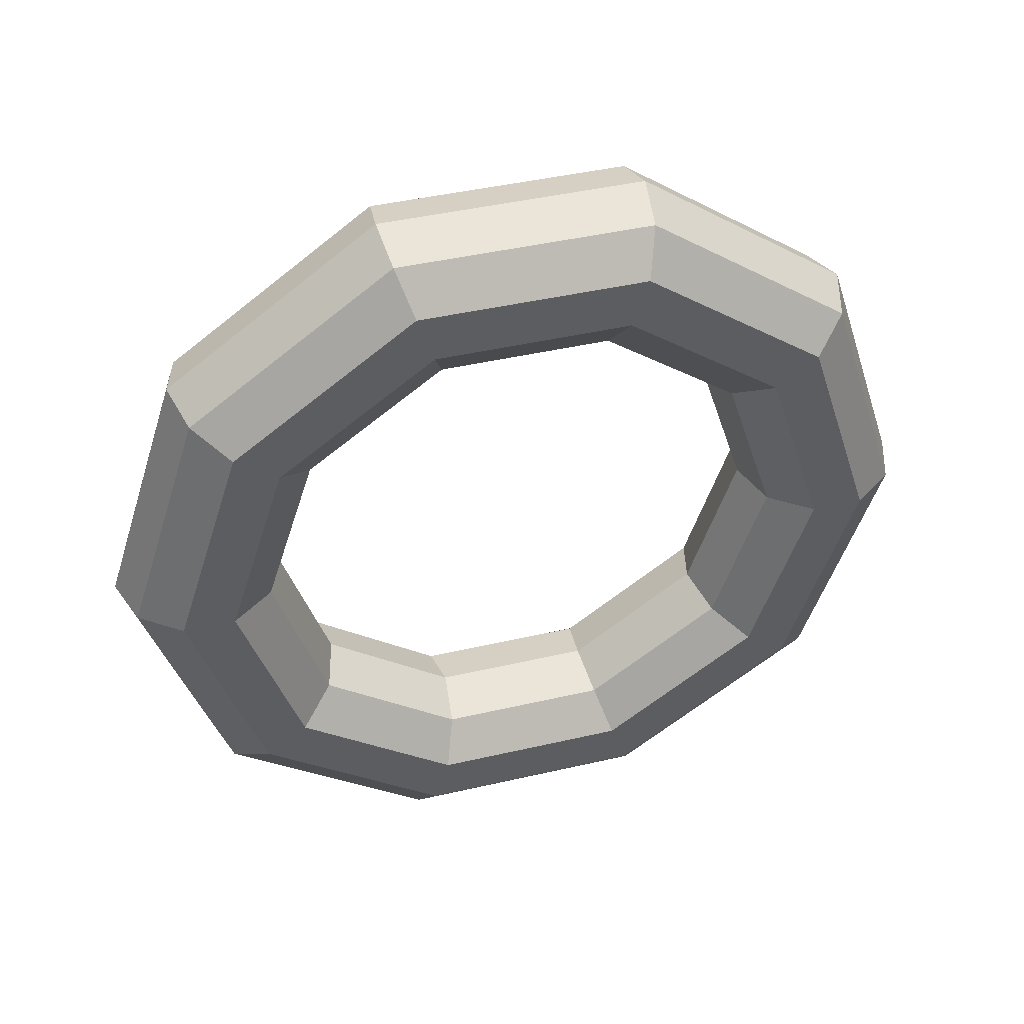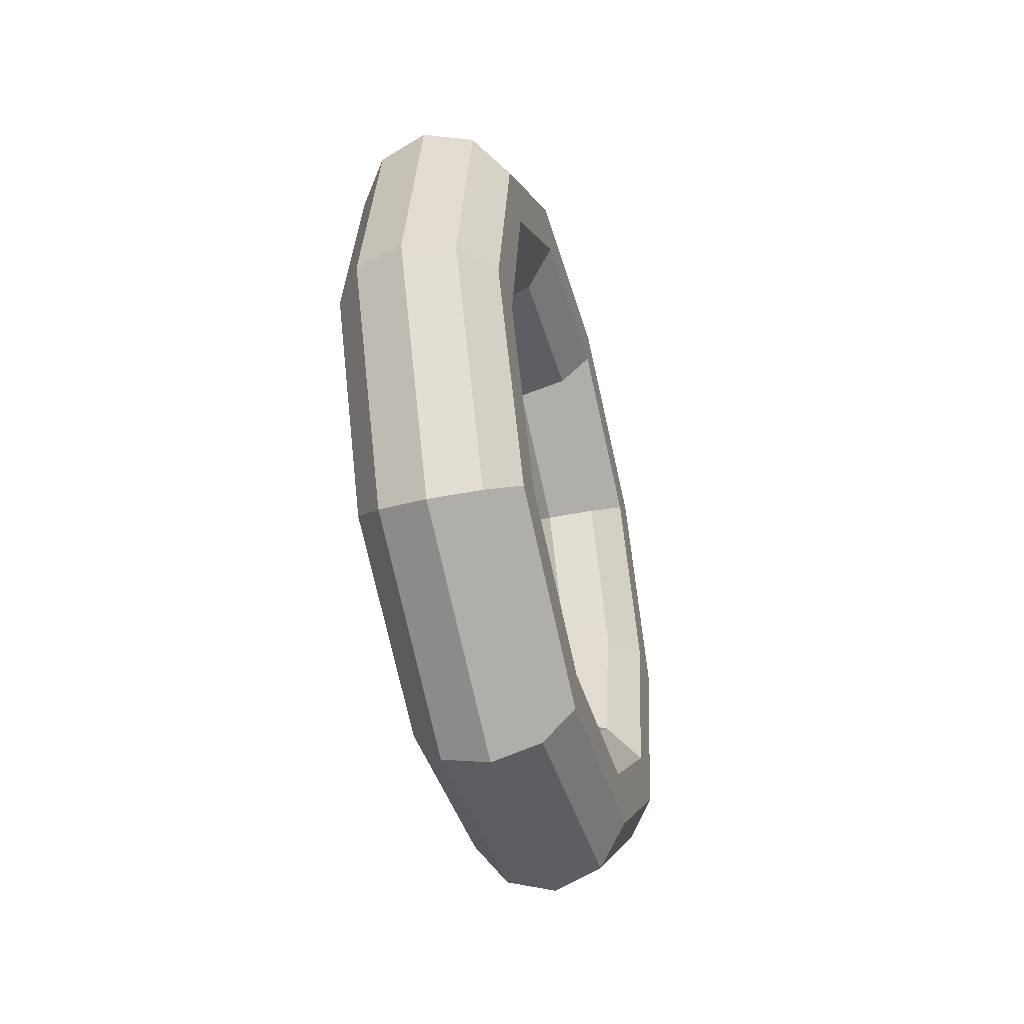
<metadata>
{"format":"obj","ext":"obj","renderer":"f3d","projection":"perspective","resolution":1024,"background":"white","views":[{"elev":43.9,"azim":72.0,"up":"+Y"},{"elev":-56.9,"azim":-165.7,"up":"+Z"}]}
</metadata>
<code>
v -0.01433 0.8999 0.292
v -0.03752 0.5562 0.7646
v -0.2004 0.9572 0.3015
v -0.2004 0.9572 0.3015
v -0.03752 0.5562 0.7646
v -0.2251 0.5916 0.8041
v 0.01433 0.8999 -0.292
v -0.01433 0.8999 0.292
v -0.1699 0.9572 -0.3197
v -0.1699 0.9572 -0.3197
v -0.01433 0.8999 0.292
v -0.2004 0.9572 0.3015
v 0.03752 0.5562 -0.7646
v 0.01433 0.8999 -0.292
v -0.1453 0.5916 -0.8223
v -0.1453 0.5916 -0.8223
v 0.01433 0.8999 -0.292
v -0.1699 0.9572 -0.3197
v 0.04637 0 -0.945
v 0.03752 0.5562 -0.7646
v -0.1358 0 -1.014
v -0.1358 0 -1.014
v 0.03752 0.5562 -0.7646
v -0.1453 0.5916 -0.8223
v 0.03752 -0.5562 -0.7646
v 0.04637 0 -0.945
v -0.1453 -0.5916 -0.8223
v -0.1453 -0.5916 -0.8223
v 0.04637 0 -0.945
v -0.1358 0 -1.014
v 0.01433 -0.8999 -0.292
v 0.03752 -0.5562 -0.7646
v -0.1699 -0.9572 -0.3197
v -0.1699 -0.9572 -0.3197
v 0.03752 -0.5562 -0.7646
v -0.1453 -0.5916 -0.8223
v -0.01433 -0.8999 0.292
v 0.01433 -0.8999 -0.292
v -0.2004 -0.9572 0.3015
v -0.2004 -0.9572 0.3015
v 0.01433 -0.8999 -0.292
v -0.1699 -0.9572 -0.3197
v -0.03752 -0.5562 0.7646
v -0.01433 -0.8999 0.292
v -0.2251 -0.5916 0.8041
v -0.2251 -0.5916 0.8041
v -0.01433 -0.8999 0.292
v -0.2004 -0.9572 0.3015
v -0.04637 0 0.945
v -0.03752 -0.5562 0.7646
v -0.2345 0 0.9961
v -0.2345 0 0.9961
v -0.03752 -0.5562 0.7646
v -0.2251 -0.5916 0.8041
v -0.03752 0.5562 0.7646
v -0.04637 0 0.945
v -0.2251 0.5916 0.8041
v -0.2251 0.5916 0.8041
v -0.04637 0 0.945
v -0.2345 0 0.9961
v -0.2004 0.9572 0.3015
v -0.2251 0.5916 0.8041
v -0.3172 1.107 0.3446
v -0.3172 1.107 0.3446
v -0.2251 0.5916 0.8041
v -0.3458 0.6842 0.926
v -0.1699 0.9572 -0.3197
v -0.2004 0.9572 0.3015
v -0.282 1.107 -0.374
v -0.282 1.107 -0.374
v -0.2004 0.9572 0.3015
v -0.3172 1.107 0.3446
v -0.1453 0.5916 -0.8223
v -0.1699 0.9572 -0.3197
v -0.2534 0.6842 -0.9554
v -0.2534 0.6842 -0.9554
v -0.1699 0.9572 -0.3197
v -0.282 1.107 -0.374
v -0.1358 0 -1.014
v -0.1453 0.5916 -0.8223
v -0.2425 0 -1.177
v -0.2425 0 -1.177
v -0.1453 0.5916 -0.8223
v -0.2534 0.6842 -0.9554
v -0.1453 -0.5916 -0.8223
v -0.1358 0 -1.014
v -0.2534 -0.6842 -0.9554
v -0.2534 -0.6842 -0.9554
v -0.1358 0 -1.014
v -0.2425 0 -1.177
v -0.1699 -0.9572 -0.3197
v -0.1453 -0.5916 -0.8223
v -0.282 -1.107 -0.374
v -0.282 -1.107 -0.374
v -0.1453 -0.5916 -0.8223
v -0.2534 -0.6842 -0.9554
v -0.2004 -0.9572 0.3015
v -0.1699 -0.9572 -0.3197
v -0.3172 -1.107 0.3446
v -0.3172 -1.107 0.3446
v -0.1699 -0.9572 -0.3197
v -0.282 -1.107 -0.374
v -0.2251 -0.5916 0.8041
v -0.2004 -0.9572 0.3015
v -0.3458 -0.6842 0.926
v -0.3458 -0.6842 0.926
v -0.2004 -0.9572 0.3015
v -0.3172 -1.107 0.3446
v -0.2345 0 0.9961
v -0.2251 -0.5916 0.8041
v -0.3567 0 1.148
v -0.3567 0 1.148
v -0.2251 -0.5916 0.8041
v -0.3458 -0.6842 0.926
v -0.2251 0.5916 0.8041
v -0.2345 0 0.9961
v -0.3458 0.6842 0.926
v -0.3458 0.6842 0.926
v -0.2345 0 0.9961
v -0.3567 0 1.148
v -0.3172 1.107 0.3446
v -0.3458 0.6842 0.926
v -0.3202 1.293 0.4048
v -0.3202 1.293 0.4048
v -0.3458 0.6842 0.926
v -0.3535 0.7988 1.083
v -0.282 1.107 -0.374
v -0.3172 1.107 0.3446
v -0.279 1.293 -0.4342
v -0.279 1.293 -0.4342
v -0.3172 1.107 0.3446
v -0.3202 1.293 0.4048
v -0.2534 0.6842 -0.9554
v -0.282 1.107 -0.374
v -0.2457 0.7988 -1.113
v -0.2457 0.7988 -1.113
v -0.282 1.107 -0.374
v -0.279 1.293 -0.4342
v -0.2425 0 -1.177
v -0.2534 0.6842 -0.9554
v -0.233 0 -1.372
v -0.233 0 -1.372
v -0.2534 0.6842 -0.9554
v -0.2457 0.7988 -1.113
v -0.2534 -0.6842 -0.9554
v -0.2425 0 -1.177
v -0.2457 -0.7988 -1.113
v -0.2457 -0.7988 -1.113
v -0.2425 0 -1.177
v -0.233 0 -1.372
v -0.282 -1.107 -0.374
v -0.2534 -0.6842 -0.9554
v -0.279 -1.293 -0.4342
v -0.279 -1.293 -0.4342
v -0.2534 -0.6842 -0.9554
v -0.2457 -0.7988 -1.113
v -0.3172 -1.107 0.3446
v -0.282 -1.107 -0.374
v -0.3202 -1.293 0.4048
v -0.3202 -1.293 0.4048
v -0.282 -1.107 -0.374
v -0.279 -1.293 -0.4342
v -0.3458 -0.6842 0.926
v -0.3172 -1.107 0.3446
v -0.3535 -0.7988 1.083
v -0.3535 -0.7988 1.083
v -0.3172 -1.107 0.3446
v -0.3202 -1.293 0.4048
v -0.3567 0 1.148
v -0.3458 -0.6842 0.926
v -0.3662 0 1.343
v -0.3662 0 1.343
v -0.3458 -0.6842 0.926
v -0.3535 -0.7988 1.083
v -0.3458 0.6842 0.926
v -0.3567 0 1.148
v -0.3535 0.7988 1.083
v -0.3535 0.7988 1.083
v -0.3567 0 1.148
v -0.3662 0 1.343
v -0.3202 1.293 0.4048
v -0.3535 0.7988 1.083
v -0.2081 1.442 0.459
v -0.2081 1.442 0.459
v -0.3535 0.7988 1.083
v -0.2453 0.8915 1.216
v -0.279 1.293 -0.4342
v -0.3202 1.293 0.4048
v -0.1622 1.442 -0.4772
v -0.1622 1.442 -0.4772
v -0.3202 1.293 0.4048
v -0.2081 1.442 0.459
v -0.2457 0.7988 -1.113
v -0.279 1.293 -0.4342
v -0.125 0.8915 -1.235
v -0.125 0.8915 -1.235
v -0.279 1.293 -0.4342
v -0.1622 1.442 -0.4772
v -0.233 0 -1.372
v -0.2457 0.7988 -1.113
v -0.1108 0 -1.524
v -0.1108 0 -1.524
v -0.2457 0.7988 -1.113
v -0.125 0.8915 -1.235
v -0.2457 -0.7988 -1.113
v -0.233 0 -1.372
v -0.125 -0.8915 -1.235
v -0.125 -0.8915 -1.235
v -0.233 0 -1.372
v -0.1108 0 -1.524
v -0.279 -1.293 -0.4342
v -0.2457 -0.7988 -1.113
v -0.1622 -1.442 -0.4772
v -0.1622 -1.442 -0.4772
v -0.2457 -0.7988 -1.113
v -0.125 -0.8915 -1.235
v -0.3202 -1.293 0.4048
v -0.279 -1.293 -0.4342
v -0.2081 -1.442 0.459
v -0.2081 -1.442 0.459
v -0.279 -1.293 -0.4342
v -0.1622 -1.442 -0.4772
v -0.3535 -0.7988 1.083
v -0.3202 -1.293 0.4048
v -0.2453 -0.8915 1.216
v -0.2453 -0.8915 1.216
v -0.3202 -1.293 0.4048
v -0.2081 -1.442 0.459
v -0.3662 0 1.343
v -0.3535 -0.7988 1.083
v -0.2595 0 1.506
v -0.2595 0 1.506
v -0.3535 -0.7988 1.083
v -0.2453 -0.8915 1.216
v -0.3535 0.7988 1.083
v -0.3662 0 1.343
v -0.2453 0.8915 1.216
v -0.2453 0.8915 1.216
v -0.3662 0 1.343
v -0.2595 0 1.506
v -0.2081 1.442 0.459
v -0.2453 0.8915 1.216
v -0.02388 1.5 0.4867
v -0.02388 1.5 0.4867
v -0.2453 0.8915 1.216
v -0.06253 0.9269 1.274
v -0.1622 1.442 -0.4772
v -0.2081 1.442 0.459
v 0.02388 1.5 -0.4867
v 0.02388 1.5 -0.4867
v -0.2081 1.442 0.459
v -0.02388 1.5 0.4867
v -0.125 0.8915 -1.235
v -0.1622 1.442 -0.4772
v 0.06253 0.9269 -1.274
v 0.06253 0.9269 -1.274
v -0.1622 1.442 -0.4772
v 0.02388 1.5 -0.4867
v -0.1108 0 -1.524
v -0.125 0.8915 -1.235
v 0.07729 0 -1.575
v 0.07729 0 -1.575
v -0.125 0.8915 -1.235
v 0.06253 0.9269 -1.274
v -0.125 -0.8915 -1.235
v -0.1108 0 -1.524
v 0.06253 -0.9269 -1.274
v 0.06253 -0.9269 -1.274
v -0.1108 0 -1.524
v 0.07729 0 -1.575
v -0.1622 -1.442 -0.4772
v -0.125 -0.8915 -1.235
v 0.02388 -1.5 -0.4867
v 0.02388 -1.5 -0.4867
v -0.125 -0.8915 -1.235
v 0.06253 -0.9269 -1.274
v -0.2081 -1.442 0.459
v -0.1622 -1.442 -0.4772
v -0.02388 -1.5 0.4867
v -0.02388 -1.5 0.4867
v -0.1622 -1.442 -0.4772
v 0.02388 -1.5 -0.4867
v -0.2453 -0.8915 1.216
v -0.2081 -1.442 0.459
v -0.06253 -0.9269 1.274
v -0.06253 -0.9269 1.274
v -0.2081 -1.442 0.459
v -0.02388 -1.5 0.4867
v -0.2595 0 1.506
v -0.2453 -0.8915 1.216
v -0.07729 0 1.575
v -0.07729 0 1.575
v -0.2453 -0.8915 1.216
v -0.06253 -0.9269 1.274
v -0.2453 0.8915 1.216
v -0.2595 0 1.506
v -0.06253 0.9269 1.274
v -0.06253 0.9269 1.274
v -0.2595 0 1.506
v -0.07729 0 1.575
v -0.02388 1.5 0.4867
v -0.06253 0.9269 1.274
v 0.1622 1.442 0.4772
v 0.1622 1.442 0.4772
v -0.06253 0.9269 1.274
v 0.125 0.8915 1.235
v 0.02388 1.5 -0.4867
v -0.02388 1.5 0.4867
v 0.2081 1.442 -0.459
v 0.2081 1.442 -0.459
v -0.02388 1.5 0.4867
v 0.1622 1.442 0.4772
v 0.06253 0.9269 -1.274
v 0.02388 1.5 -0.4867
v 0.2453 0.8915 -1.216
v 0.2453 0.8915 -1.216
v 0.02388 1.5 -0.4867
v 0.2081 1.442 -0.459
v 0.07729 0 -1.575
v 0.06253 0.9269 -1.274
v 0.2595 0 -1.506
v 0.2595 0 -1.506
v 0.06253 0.9269 -1.274
v 0.2453 0.8915 -1.216
v 0.06253 -0.9269 -1.274
v 0.07729 0 -1.575
v 0.2453 -0.8915 -1.216
v 0.2453 -0.8915 -1.216
v 0.07729 0 -1.575
v 0.2595 0 -1.506
v 0.02388 -1.5 -0.4867
v 0.06253 -0.9269 -1.274
v 0.2081 -1.442 -0.459
v 0.2081 -1.442 -0.459
v 0.06253 -0.9269 -1.274
v 0.2453 -0.8915 -1.216
v -0.02388 -1.5 0.4867
v 0.02388 -1.5 -0.4867
v 0.1622 -1.442 0.4772
v 0.1622 -1.442 0.4772
v 0.02388 -1.5 -0.4867
v 0.2081 -1.442 -0.459
v -0.06253 -0.9269 1.274
v -0.02388 -1.5 0.4867
v 0.125 -0.8915 1.235
v 0.125 -0.8915 1.235
v -0.02388 -1.5 0.4867
v 0.1622 -1.442 0.4772
v -0.07729 0 1.575
v -0.06253 -0.9269 1.274
v 0.1108 0 1.524
v 0.1108 0 1.524
v -0.06253 -0.9269 1.274
v 0.125 -0.8915 1.235
v -0.06253 0.9269 1.274
v -0.07729 0 1.575
v 0.125 0.8915 1.235
v 0.125 0.8915 1.235
v -0.07729 0 1.575
v 0.1108 0 1.524
v 0.1622 1.442 0.4772
v 0.125 0.8915 1.235
v 0.279 1.293 0.4342
v 0.279 1.293 0.4342
v 0.125 0.8915 1.235
v 0.2457 0.7988 1.113
v 0.2081 1.442 -0.459
v 0.1622 1.442 0.4772
v 0.3202 1.293 -0.4048
v 0.3202 1.293 -0.4048
v 0.1622 1.442 0.4772
v 0.279 1.293 0.4342
v 0.2453 0.8915 -1.216
v 0.2081 1.442 -0.459
v 0.3535 0.7988 -1.083
v 0.3535 0.7988 -1.083
v 0.2081 1.442 -0.459
v 0.3202 1.293 -0.4048
v 0.2595 0 -1.506
v 0.2453 0.8915 -1.216
v 0.3662 0 -1.343
v 0.3662 0 -1.343
v 0.2453 0.8915 -1.216
v 0.3535 0.7988 -1.083
v 0.2453 -0.8915 -1.216
v 0.2595 0 -1.506
v 0.3535 -0.7988 -1.083
v 0.3535 -0.7988 -1.083
v 0.2595 0 -1.506
v 0.3662 0 -1.343
v 0.2081 -1.442 -0.459
v 0.2453 -0.8915 -1.216
v 0.3202 -1.293 -0.4048
v 0.3202 -1.293 -0.4048
v 0.2453 -0.8915 -1.216
v 0.3535 -0.7988 -1.083
v 0.1622 -1.442 0.4772
v 0.2081 -1.442 -0.459
v 0.279 -1.293 0.4342
v 0.279 -1.293 0.4342
v 0.2081 -1.442 -0.459
v 0.3202 -1.293 -0.4048
v 0.125 -0.8915 1.235
v 0.1622 -1.442 0.4772
v 0.2457 -0.7988 1.113
v 0.2457 -0.7988 1.113
v 0.1622 -1.442 0.4772
v 0.279 -1.293 0.4342
v 0.1108 0 1.524
v 0.125 -0.8915 1.235
v 0.233 0 1.372
v 0.233 0 1.372
v 0.125 -0.8915 1.235
v 0.2457 -0.7988 1.113
v 0.125 0.8915 1.235
v 0.1108 0 1.524
v 0.2457 0.7988 1.113
v 0.2457 0.7988 1.113
v 0.1108 0 1.524
v 0.233 0 1.372
v 0.279 1.293 0.4342
v 0.2457 0.7988 1.113
v 0.282 1.107 0.374
v 0.282 1.107 0.374
v 0.2457 0.7988 1.113
v 0.2534 0.6842 0.9554
v 0.3202 1.293 -0.4048
v 0.279 1.293 0.4342
v 0.3172 1.107 -0.3446
v 0.3172 1.107 -0.3446
v 0.279 1.293 0.4342
v 0.282 1.107 0.374
v 0.3535 0.7988 -1.083
v 0.3202 1.293 -0.4048
v 0.3458 0.6842 -0.926
v 0.3458 0.6842 -0.926
v 0.3202 1.293 -0.4048
v 0.3172 1.107 -0.3446
v 0.3662 0 -1.343
v 0.3535 0.7988 -1.083
v 0.3567 0 -1.148
v 0.3567 0 -1.148
v 0.3535 0.7988 -1.083
v 0.3458 0.6842 -0.926
v 0.3535 -0.7988 -1.083
v 0.3662 0 -1.343
v 0.3458 -0.6842 -0.926
v 0.3458 -0.6842 -0.926
v 0.3662 0 -1.343
v 0.3567 0 -1.148
v 0.3202 -1.293 -0.4048
v 0.3535 -0.7988 -1.083
v 0.3172 -1.107 -0.3446
v 0.3172 -1.107 -0.3446
v 0.3535 -0.7988 -1.083
v 0.3458 -0.6842 -0.926
v 0.279 -1.293 0.4342
v 0.3202 -1.293 -0.4048
v 0.282 -1.107 0.374
v 0.282 -1.107 0.374
v 0.3202 -1.293 -0.4048
v 0.3172 -1.107 -0.3446
v 0.2457 -0.7988 1.113
v 0.279 -1.293 0.4342
v 0.2534 -0.6842 0.9554
v 0.2534 -0.6842 0.9554
v 0.279 -1.293 0.4342
v 0.282 -1.107 0.374
v 0.233 0 1.372
v 0.2457 -0.7988 1.113
v 0.2425 0 1.177
v 0.2425 0 1.177
v 0.2457 -0.7988 1.113
v 0.2534 -0.6842 0.9554
v 0.2457 0.7988 1.113
v 0.233 0 1.372
v 0.2534 0.6842 0.9554
v 0.2534 0.6842 0.9554
v 0.233 0 1.372
v 0.2425 0 1.177
v 0.282 1.107 0.374
v 0.2534 0.6842 0.9554
v 0.1699 0.9572 0.3197
v 0.1699 0.9572 0.3197
v 0.2534 0.6842 0.9554
v 0.1453 0.5916 0.8223
v 0.3172 1.107 -0.3446
v 0.282 1.107 0.374
v 0.2004 0.9572 -0.3015
v 0.2004 0.9572 -0.3015
v 0.282 1.107 0.374
v 0.1699 0.9572 0.3197
v 0.3458 0.6842 -0.926
v 0.3172 1.107 -0.3446
v 0.2251 0.5916 -0.8041
v 0.2251 0.5916 -0.8041
v 0.3172 1.107 -0.3446
v 0.2004 0.9572 -0.3015
v 0.3567 0 -1.148
v 0.3458 0.6842 -0.926
v 0.2345 0 -0.9961
v 0.2345 0 -0.9961
v 0.3458 0.6842 -0.926
v 0.2251 0.5916 -0.8041
v 0.3458 -0.6842 -0.926
v 0.3567 0 -1.148
v 0.2251 -0.5916 -0.8041
v 0.2251 -0.5916 -0.8041
v 0.3567 0 -1.148
v 0.2345 0 -0.9961
v 0.3172 -1.107 -0.3446
v 0.3458 -0.6842 -0.926
v 0.2004 -0.9572 -0.3015
v 0.2004 -0.9572 -0.3015
v 0.3458 -0.6842 -0.926
v 0.2251 -0.5916 -0.8041
v 0.282 -1.107 0.374
v 0.3172 -1.107 -0.3446
v 0.1699 -0.9572 0.3197
v 0.1699 -0.9572 0.3197
v 0.3172 -1.107 -0.3446
v 0.2004 -0.9572 -0.3015
v 0.2534 -0.6842 0.9554
v 0.282 -1.107 0.374
v 0.1453 -0.5916 0.8223
v 0.1453 -0.5916 0.8223
v 0.282 -1.107 0.374
v 0.1699 -0.9572 0.3197
v 0.2425 0 1.177
v 0.2534 -0.6842 0.9554
v 0.1358 0 1.014
v 0.1358 0 1.014
v 0.2534 -0.6842 0.9554
v 0.1453 -0.5916 0.8223
v 0.2534 0.6842 0.9554
v 0.2425 0 1.177
v 0.1453 0.5916 0.8223
v 0.1453 0.5916 0.8223
v 0.2425 0 1.177
v 0.1358 0 1.014
v 0.1699 0.9572 0.3197
v 0.1453 0.5916 0.8223
v -0.01433 0.8999 0.292
v -0.01433 0.8999 0.292
v 0.1453 0.5916 0.8223
v -0.03752 0.5562 0.7646
v 0.2004 0.9572 -0.3015
v 0.1699 0.9572 0.3197
v 0.01433 0.8999 -0.292
v 0.01433 0.8999 -0.292
v 0.1699 0.9572 0.3197
v -0.01433 0.8999 0.292
v 0.2251 0.5916 -0.8041
v 0.2004 0.9572 -0.3015
v 0.03752 0.5562 -0.7646
v 0.03752 0.5562 -0.7646
v 0.2004 0.9572 -0.3015
v 0.01433 0.8999 -0.292
v 0.2345 0 -0.9961
v 0.2251 0.5916 -0.8041
v 0.04637 0 -0.945
v 0.04637 0 -0.945
v 0.2251 0.5916 -0.8041
v 0.03752 0.5562 -0.7646
v 0.2251 -0.5916 -0.8041
v 0.2345 0 -0.9961
v 0.03752 -0.5562 -0.7646
v 0.03752 -0.5562 -0.7646
v 0.2345 0 -0.9961
v 0.04637 0 -0.945
v 0.2004 -0.9572 -0.3015
v 0.2251 -0.5916 -0.8041
v 0.01433 -0.8999 -0.292
v 0.01433 -0.8999 -0.292
v 0.2251 -0.5916 -0.8041
v 0.03752 -0.5562 -0.7646
v 0.1699 -0.9572 0.3197
v 0.2004 -0.9572 -0.3015
v -0.01433 -0.8999 0.292
v -0.01433 -0.8999 0.292
v 0.2004 -0.9572 -0.3015
v 0.01433 -0.8999 -0.292
v 0.1453 -0.5916 0.8223
v 0.1699 -0.9572 0.3197
v -0.03752 -0.5562 0.7646
v -0.03752 -0.5562 0.7646
v 0.1699 -0.9572 0.3197
v -0.01433 -0.8999 0.292
v 0.1358 0 1.014
v 0.1453 -0.5916 0.8223
v -0.04637 0 0.945
v -0.04637 0 0.945
v 0.1453 -0.5916 0.8223
v -0.03752 -0.5562 0.7646
v 0.1453 0.5916 0.8223
v 0.1358 0 1.014
v -0.03752 0.5562 0.7646
v -0.03752 0.5562 0.7646
v 0.1358 0 1.014
v -0.04637 0 0.945
f 1 2 3
f 4 5 6
f 7 8 9
f 10 11 12
f 13 14 15
f 16 17 18
f 19 20 21
f 22 23 24
f 25 26 27
f 28 29 30
f 31 32 33
f 34 35 36
f 37 38 39
f 40 41 42
f 43 44 45
f 46 47 48
f 49 50 51
f 52 53 54
f 55 56 57
f 58 59 60
f 61 62 63
f 64 65 66
f 67 68 69
f 70 71 72
f 73 74 75
f 76 77 78
f 79 80 81
f 82 83 84
f 85 86 87
f 88 89 90
f 91 92 93
f 94 95 96
f 97 98 99
f 100 101 102
f 103 104 105
f 106 107 108
f 109 110 111
f 112 113 114
f 115 116 117
f 118 119 120
f 121 122 123
f 124 125 126
f 127 128 129
f 130 131 132
f 133 134 135
f 136 137 138
f 139 140 141
f 142 143 144
f 145 146 147
f 148 149 150
f 151 152 153
f 154 155 156
f 157 158 159
f 160 161 162
f 163 164 165
f 166 167 168
f 169 170 171
f 172 173 174
f 175 176 177
f 178 179 180
f 181 182 183
f 184 185 186
f 187 188 189
f 190 191 192
f 193 194 195
f 196 197 198
f 199 200 201
f 202 203 204
f 205 206 207
f 208 209 210
f 211 212 213
f 214 215 216
f 217 218 219
f 220 221 222
f 223 224 225
f 226 227 228
f 229 230 231
f 232 233 234
f 235 236 237
f 238 239 240
f 241 242 243
f 244 245 246
f 247 248 249
f 250 251 252
f 253 254 255
f 256 257 258
f 259 260 261
f 262 263 264
f 265 266 267
f 268 269 270
f 271 272 273
f 274 275 276
f 277 278 279
f 280 281 282
f 283 284 285
f 286 287 288
f 289 290 291
f 292 293 294
f 295 296 297
f 298 299 300
f 301 302 303
f 304 305 306
f 307 308 309
f 310 311 312
f 313 314 315
f 316 317 318
f 319 320 321
f 322 323 324
f 325 326 327
f 328 329 330
f 331 332 333
f 334 335 336
f 337 338 339
f 340 341 342
f 343 344 345
f 346 347 348
f 349 350 351
f 352 353 354
f 355 356 357
f 358 359 360
f 361 362 363
f 364 365 366
f 367 368 369
f 370 371 372
f 373 374 375
f 376 377 378
f 379 380 381
f 382 383 384
f 385 386 387
f 388 389 390
f 391 392 393
f 394 395 396
f 397 398 399
f 400 401 402
f 403 404 405
f 406 407 408
f 409 410 411
f 412 413 414
f 415 416 417
f 418 419 420
f 421 422 423
f 424 425 426
f 427 428 429
f 430 431 432
f 433 434 435
f 436 437 438
f 439 440 441
f 442 443 444
f 445 446 447
f 448 449 450
f 451 452 453
f 454 455 456
f 457 458 459
f 460 461 462
f 463 464 465
f 466 467 468
f 469 470 471
f 472 473 474
f 475 476 477
f 478 479 480
f 481 482 483
f 484 485 486
f 487 488 489
f 490 491 492
f 493 494 495
f 496 497 498
f 499 500 501
f 502 503 504
f 505 506 507
f 508 509 510
f 511 512 513
f 514 515 516
f 517 518 519
f 520 521 522
f 523 524 525
f 526 527 528
f 529 530 531
f 532 533 534
f 535 536 537
f 538 539 540
f 541 542 543
f 544 545 546
f 547 548 549
f 550 551 552
f 553 554 555
f 556 557 558
f 559 560 561
f 562 563 564
f 565 566 567
f 568 569 570
f 571 572 573
f 574 575 576
f 577 578 579
f 580 581 582
f 583 584 585
f 586 587 588
f 589 590 591
f 592 593 594
f 595 596 597
f 598 599 600

</code>
